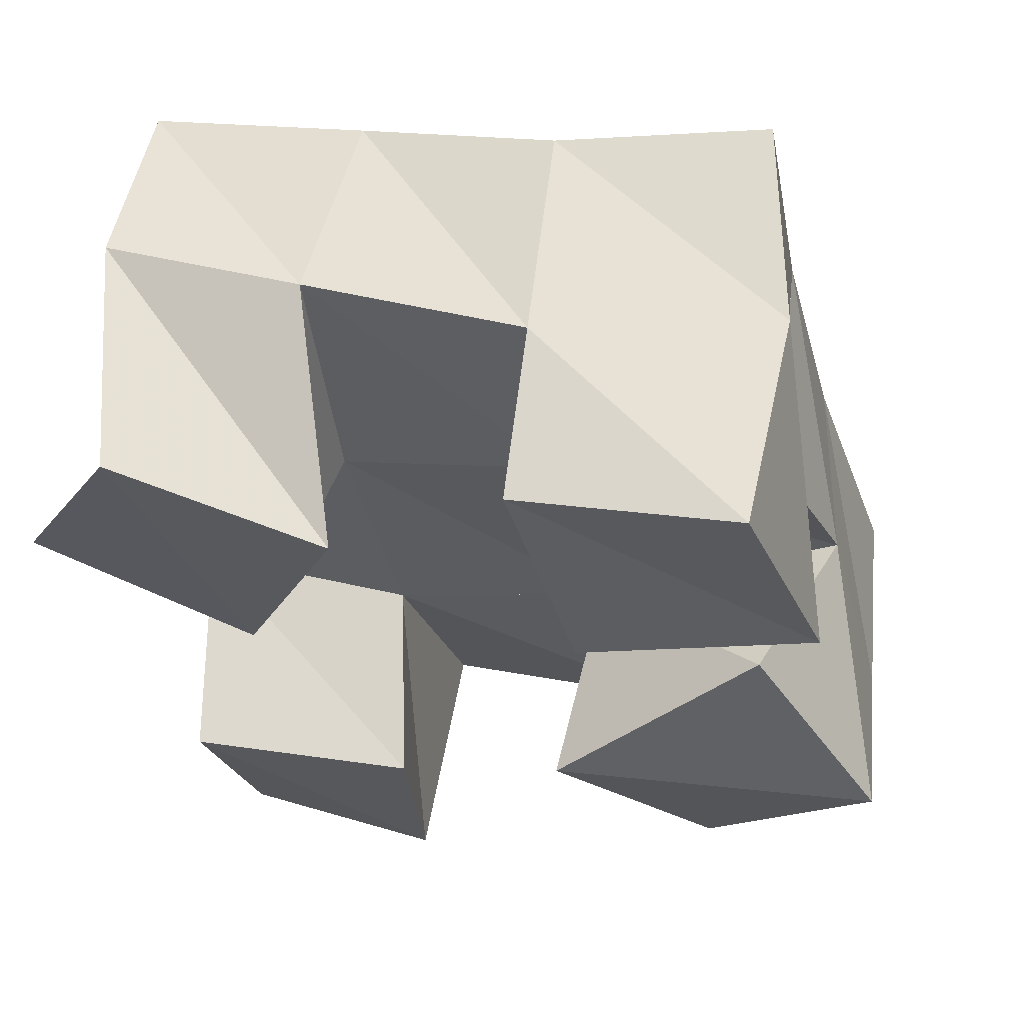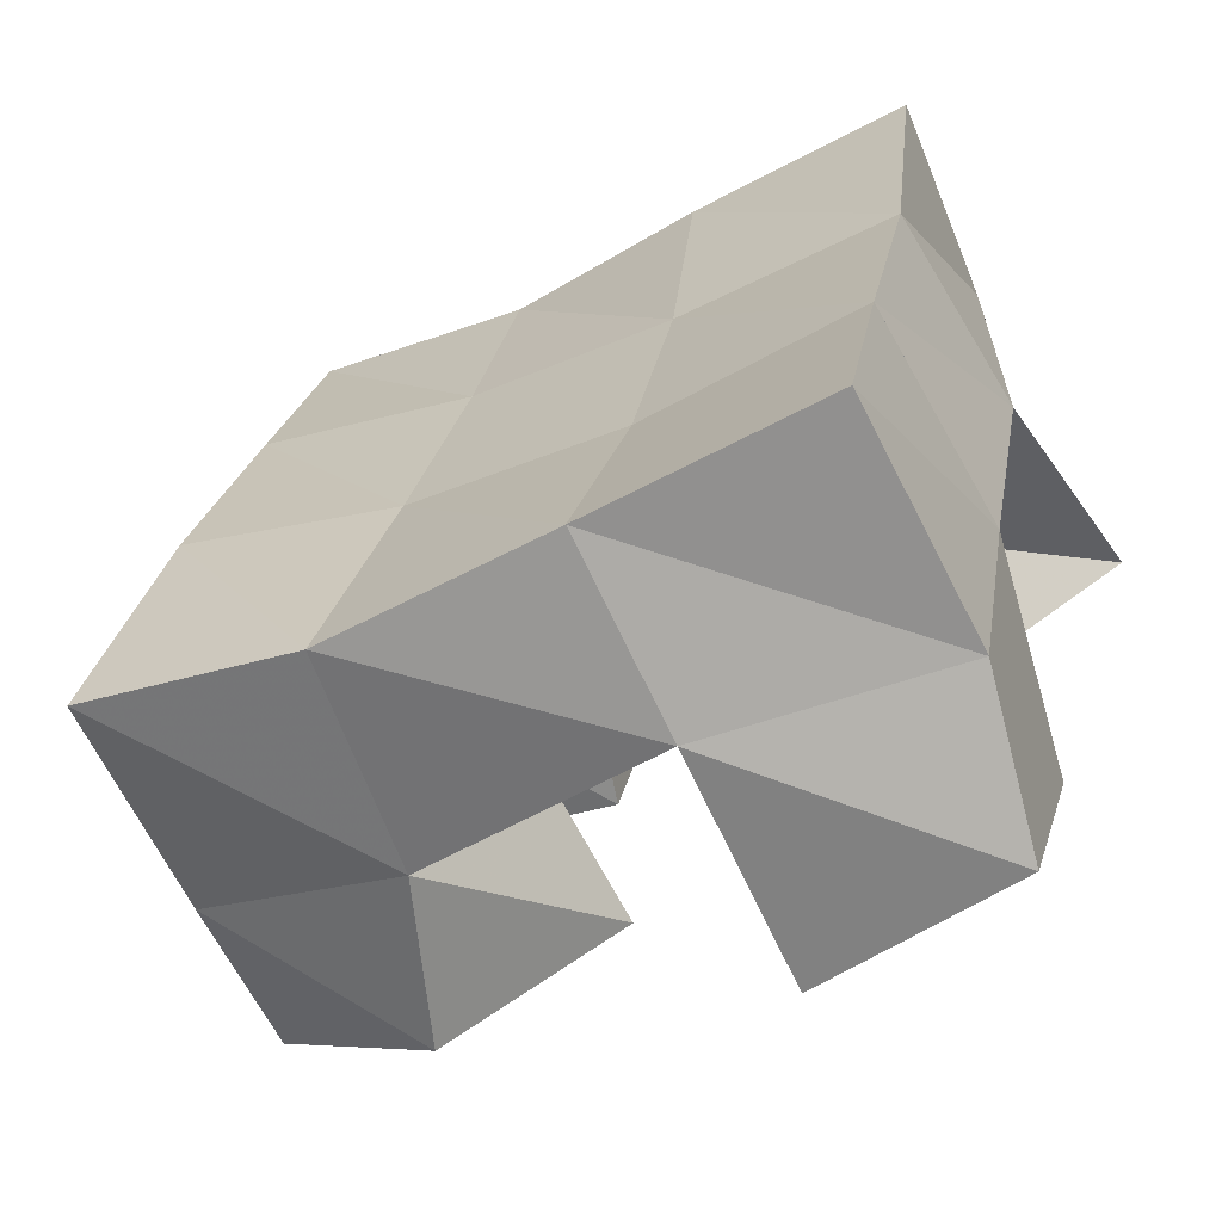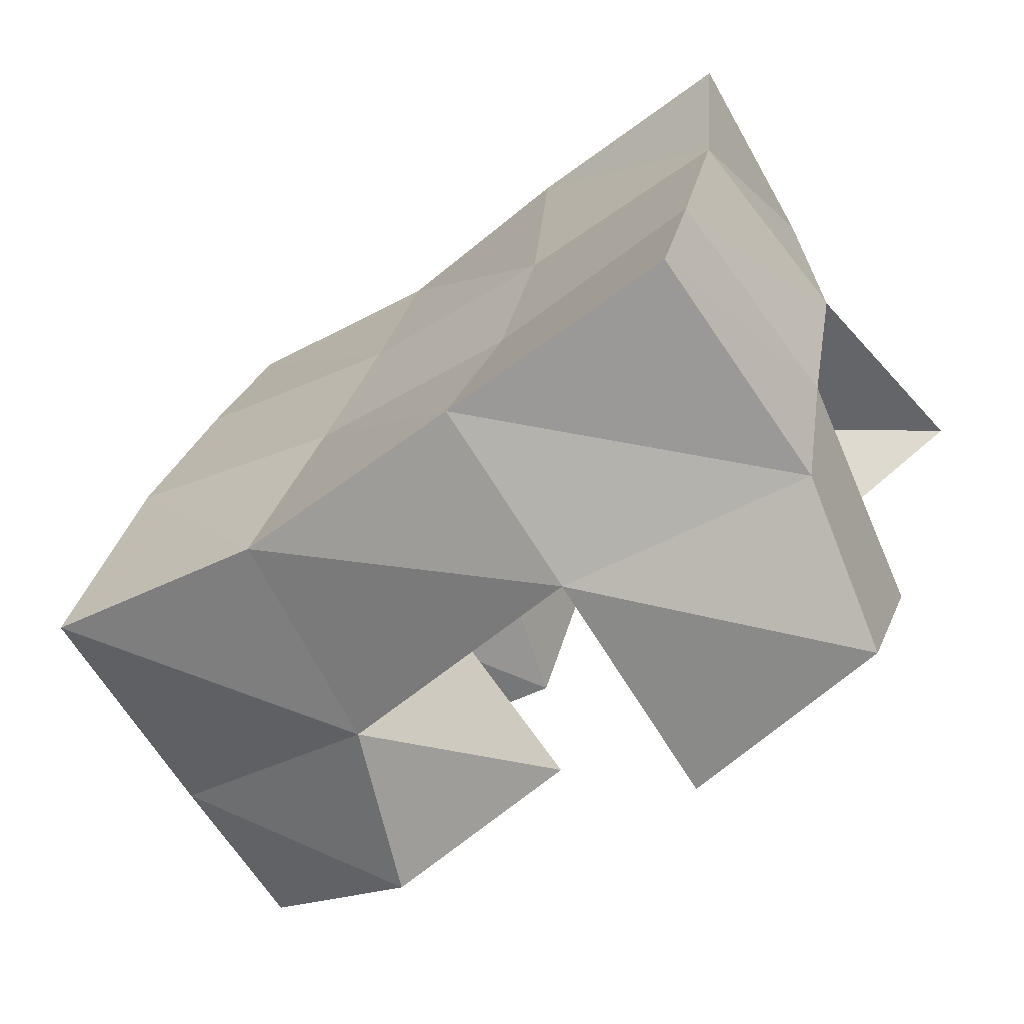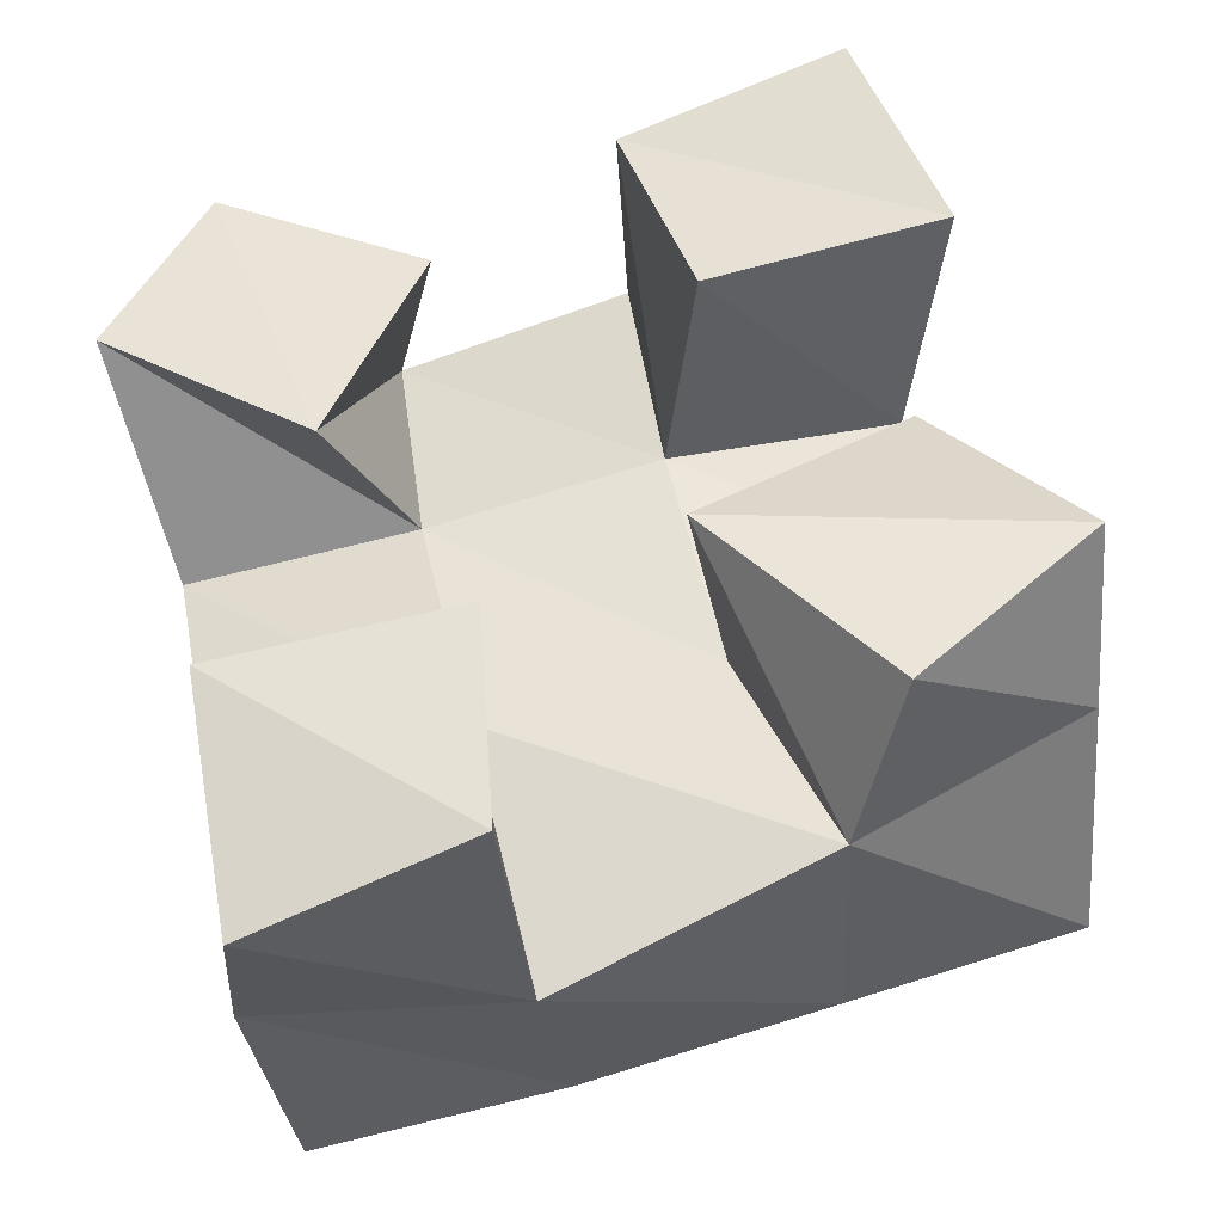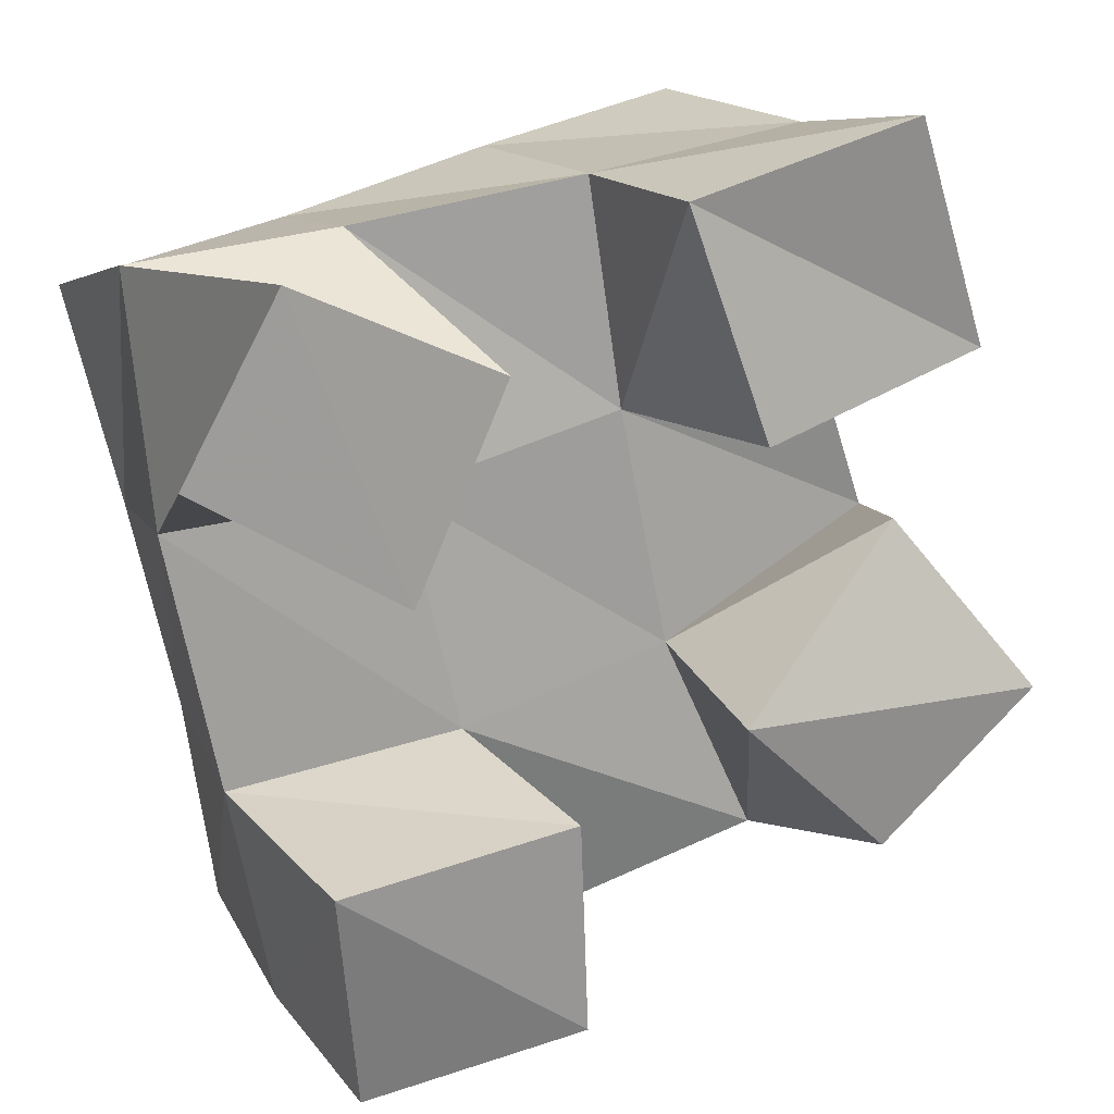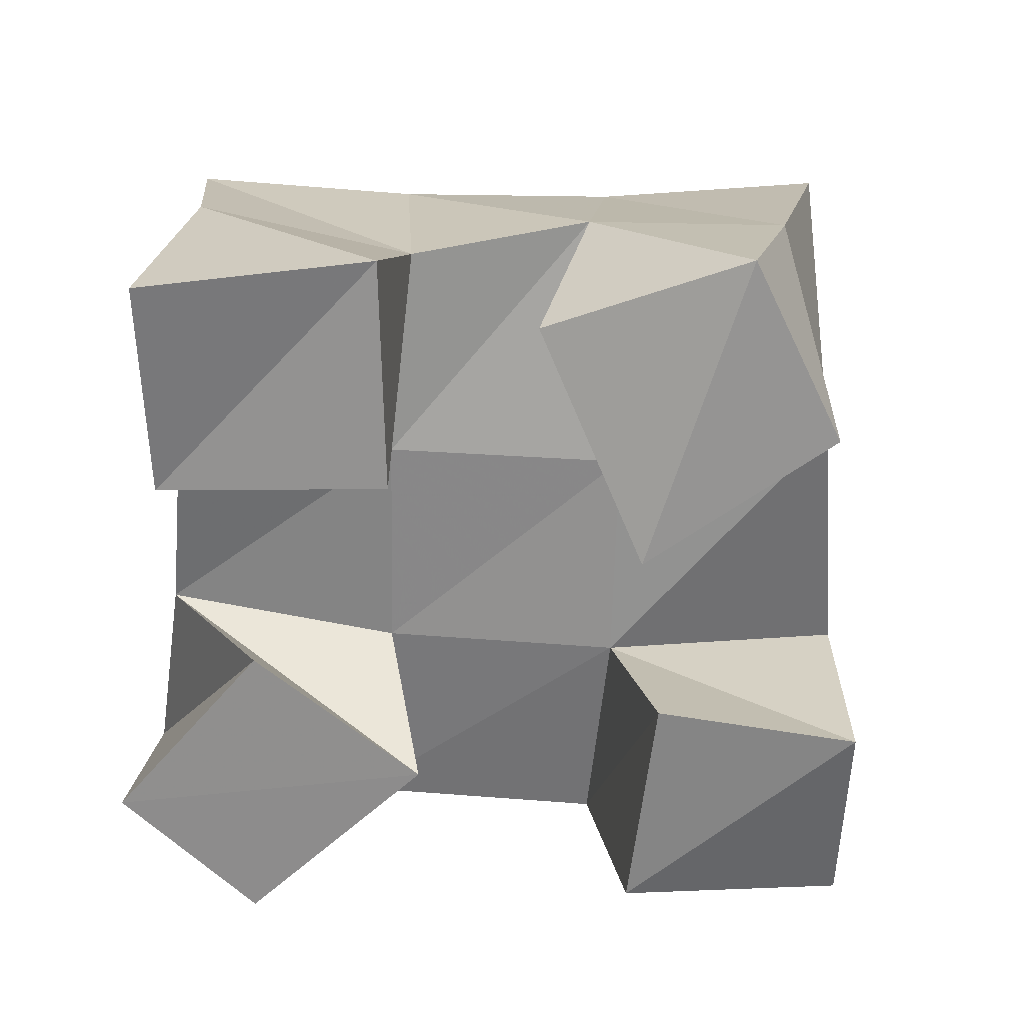
<metadata>
{"format":"obj","ext":"obj","renderer":"f3d","projection":"perspective","resolution":1024,"background":"white","views":[{"elev":58.7,"azim":12.2,"up":"+Z"},{"elev":-69.5,"azim":-152.9,"up":"+Z"},{"elev":-73.9,"azim":-145.7,"up":"+Z"},{"elev":-40.5,"azim":9.0,"up":"+Z"},{"elev":17.8,"azim":-21.2,"up":"+Z"},{"elev":-61.9,"azim":74.4,"up":"+Y"}]}
</metadata>
<code>
v 0.7028 0.1 0.183
v 0.7031 0.1534 0.1744
v 0.6555 0.1042 0.1685
v 0.6516 0.1453 0.1678
v 0.7206 0.1048 0.1348
v 0.7063 0.1498 0.1254
v 0.6717 0.1 0.1199
v 0.6589 0.1449 0.118
v 0.6323 0.1 0.04608
v 0.622 0.1418 0.05287
v 0.5813 0.1 0.03833
v 0.5717 0.1474 0.04393
v 0.6352 0.103 -0.001071
v 0.6335 0.1539 -0.001318
v 0.5888 0.1116 -0.01297
v 0.5808 0.1462 -0.004154
v 0.7095 0.118 0.09632
v 0.7221 0.1571 0.08738
v 0.6686 0.1 0.06119
v 0.6701 0.1457 0.06481
v 0.7404 0.1094 0.05756
v 0.7369 0.1466 0.04607
v 0.705 0.1089 0.02654
v 0.6905 0.1451 0.01982
v 0.6191 0.1033 0.1382
v 0.6018 0.1522 0.1592
v 0.5747 0.1001 0.1596
v 0.5574 0.1567 0.1537
v 0.5993 0.1027 0.09439
v 0.6101 0.1443 0.1055
v 0.5544 0.1 0.1231
v 0.5606 0.1482 0.1008
v 0.6922 0.1999 0.1761
v 0.6468 0.1952 0.1664
v 0.7008 0.2023 0.1269
v 0.656 0.1949 0.1149
v 0.7132 0.2027 0.0792
v 0.6684 0.1939 0.065
v 0.7322 0.1967 0.03269
v 0.6849 0.1915 0.01702
v 0.6029 0.2003 0.1529
v 0.6121 0.1935 0.1038
v 0.6224 0.1915 0.05449
v 0.6333 0.1945 0.005818
v 0.5538 0.2028 0.1411
v 0.5638 0.1947 0.09382
v 0.5739 0.1945 0.04621
v 0.5811 0.1969 -0.002191
f 1 2 4
f 3 1 4
f 2 6 8
f 4 2 8
f 6 5 7
f 8 6 7
f 5 1 3
f 7 5 3
f 8 7 3
f 4 8 3
f 2 1 5
f 6 2 5
f 9 10 12
f 11 9 12
f 10 14 16
f 12 10 16
f 14 13 15
f 16 14 15
f 13 9 11
f 15 13 11
f 16 15 11
f 12 16 11
f 10 9 13
f 14 10 13
f 17 18 20
f 19 17 20
f 18 22 24
f 20 18 24
f 22 21 23
f 24 22 23
f 21 17 19
f 23 21 19
f 24 23 19
f 20 24 19
f 18 17 21
f 22 18 21
f 25 26 28
f 27 25 28
f 26 30 32
f 28 26 32
f 30 29 31
f 32 30 31
f 29 25 27
f 31 29 27
f 32 31 27
f 28 32 27
f 26 25 29
f 30 26 29
f 2 33 34
f 4 2 34
f 33 35 36
f 34 33 36
f 35 6 8
f 36 35 8
f 6 2 4
f 8 6 4
f 36 8 4
f 34 36 4
f 33 2 6
f 35 33 6
f 6 35 36
f 8 6 36
f 35 37 38
f 36 35 38
f 37 18 20
f 38 37 20
f 18 6 8
f 20 18 8
f 38 20 8
f 36 38 8
f 35 6 18
f 37 35 18
f 18 37 38
f 20 18 38
f 37 39 40
f 38 37 40
f 39 22 24
f 40 39 24
f 22 18 20
f 24 22 20
f 40 24 20
f 38 40 20
f 37 18 22
f 39 37 22
f 4 34 41
f 26 4 41
f 34 36 42
f 41 34 42
f 36 8 30
f 42 36 30
f 8 4 26
f 30 8 26
f 42 30 26
f 41 42 26
f 34 4 8
f 36 34 8
f 8 36 42
f 30 8 42
f 36 38 43
f 42 36 43
f 38 20 10
f 43 38 10
f 20 8 30
f 10 20 30
f 43 10 30
f 42 43 30
f 36 8 20
f 38 36 20
f 20 38 43
f 10 20 43
f 38 40 44
f 43 38 44
f 40 24 14
f 44 40 14
f 24 20 10
f 14 24 10
f 44 14 10
f 43 44 10
f 38 20 24
f 40 38 24
f 26 41 45
f 28 26 45
f 41 42 46
f 45 41 46
f 42 30 32
f 46 42 32
f 30 26 28
f 32 30 28
f 46 32 28
f 45 46 28
f 41 26 30
f 42 41 30
f 30 42 46
f 32 30 46
f 42 43 47
f 46 42 47
f 43 10 12
f 47 43 12
f 10 30 32
f 12 10 32
f 47 12 32
f 46 47 32
f 42 30 10
f 43 42 10
f 10 43 47
f 12 10 47
f 43 44 48
f 47 43 48
f 44 14 16
f 48 44 16
f 14 10 12
f 16 14 12
f 48 16 12
f 47 48 12
f 43 10 14
f 44 43 14

</code>
